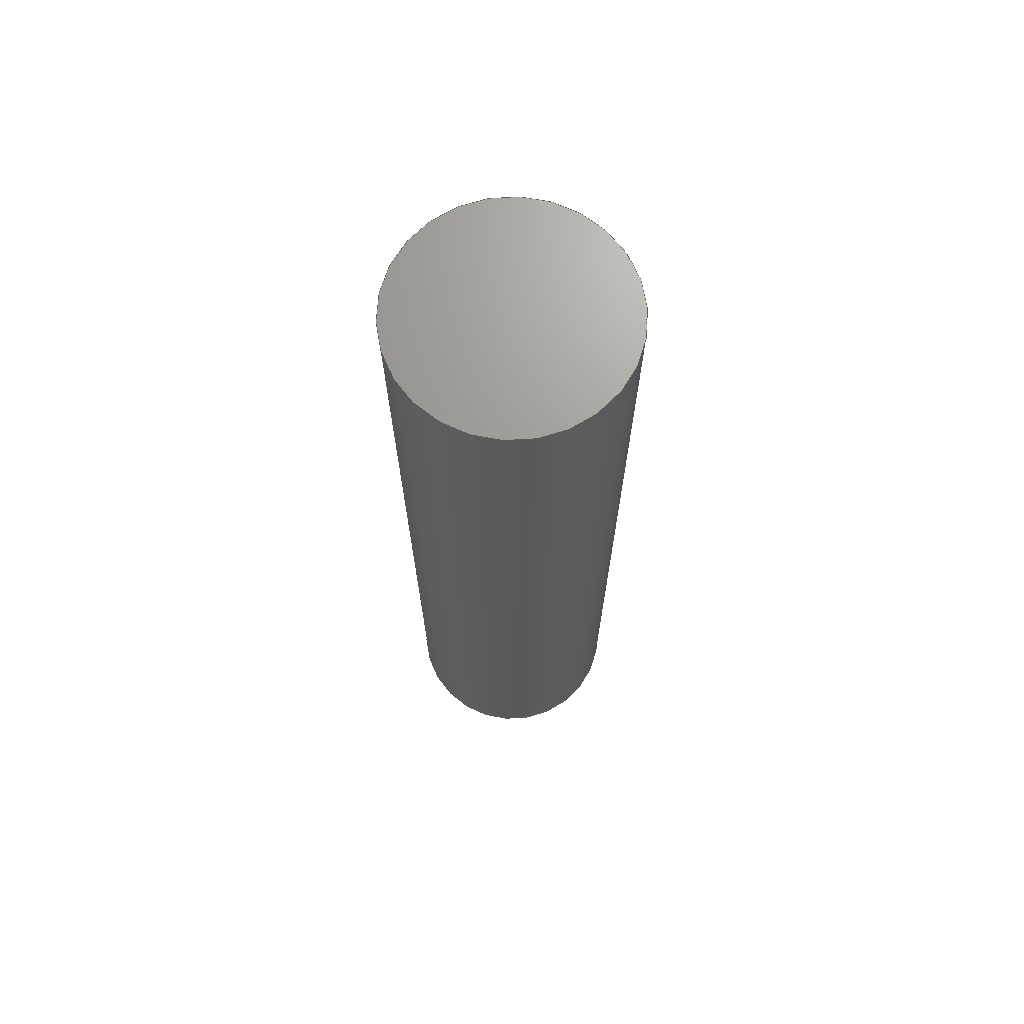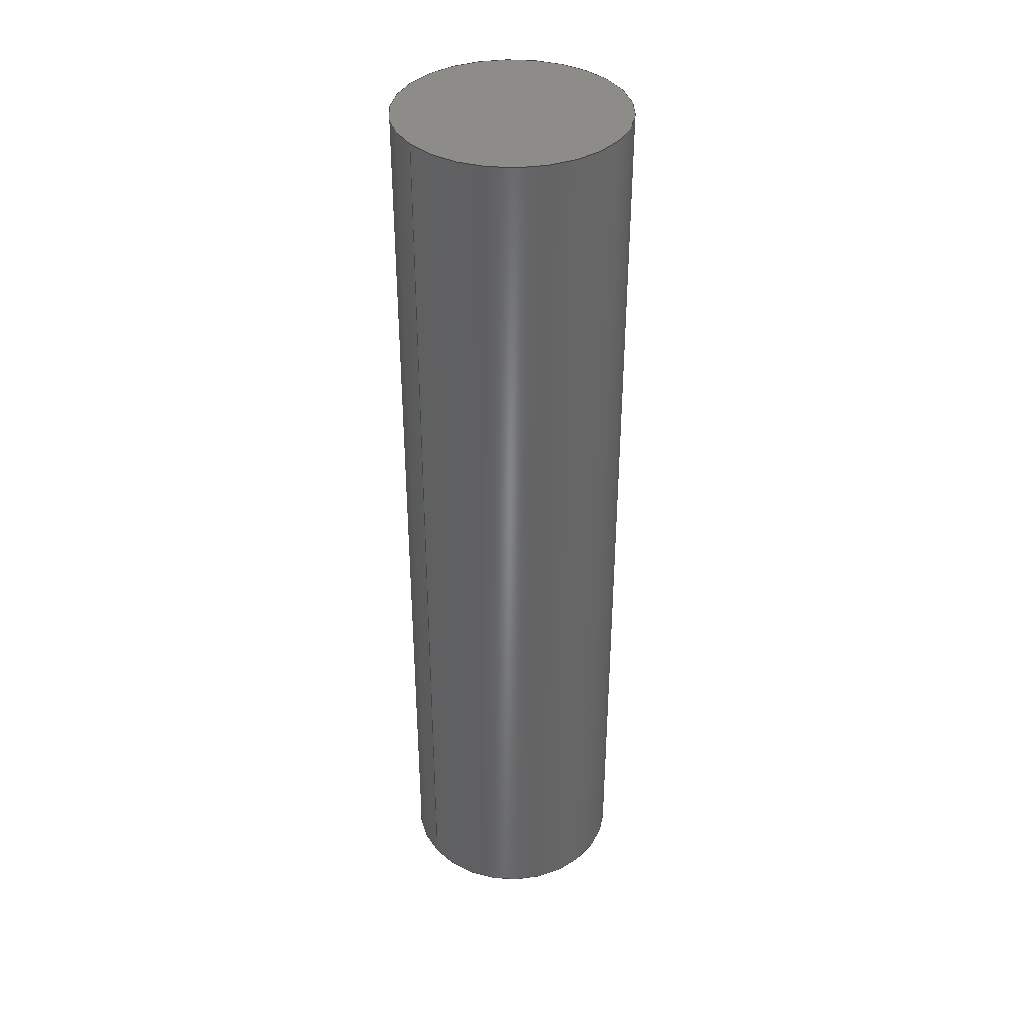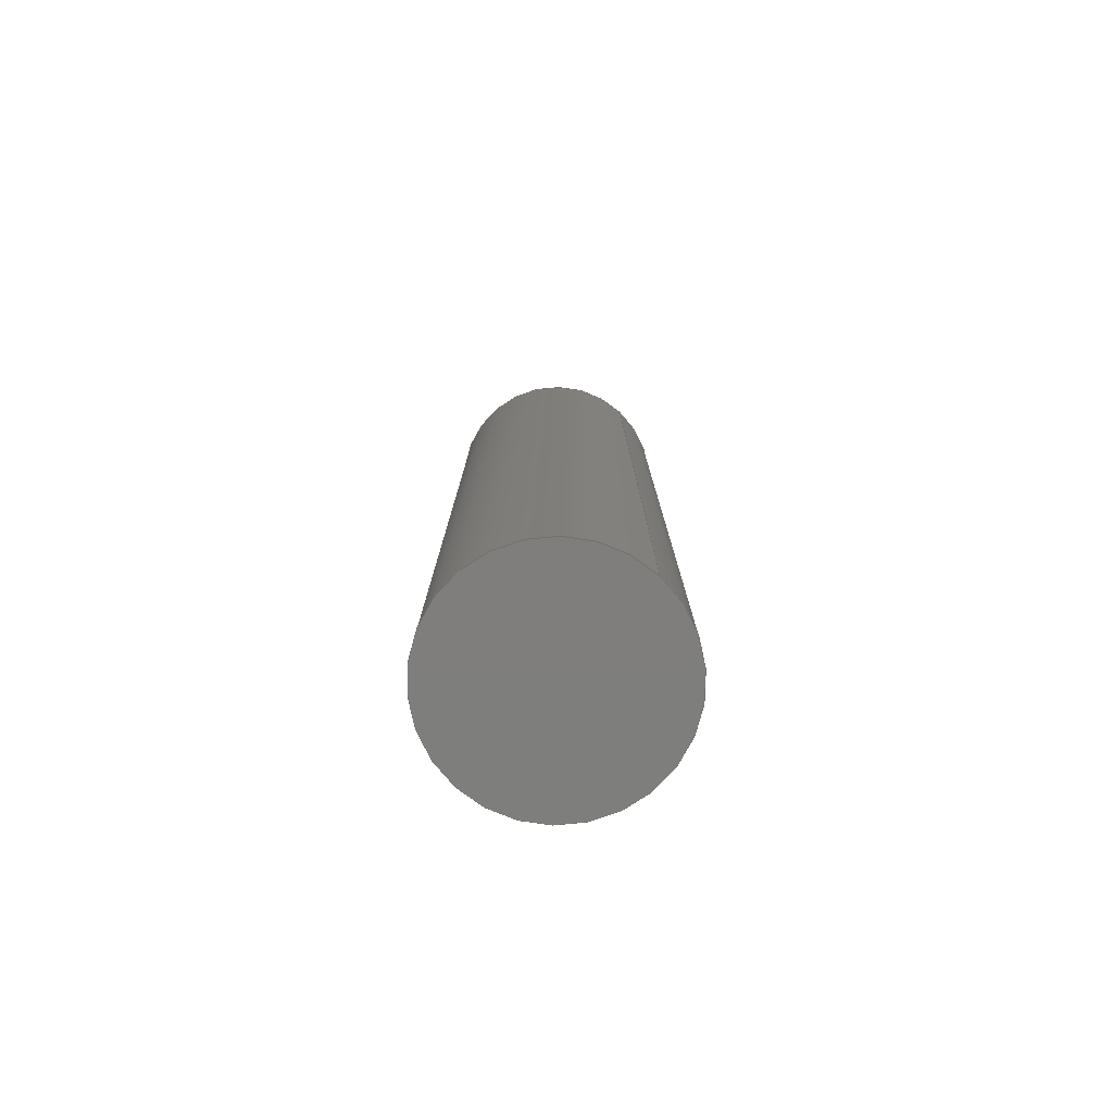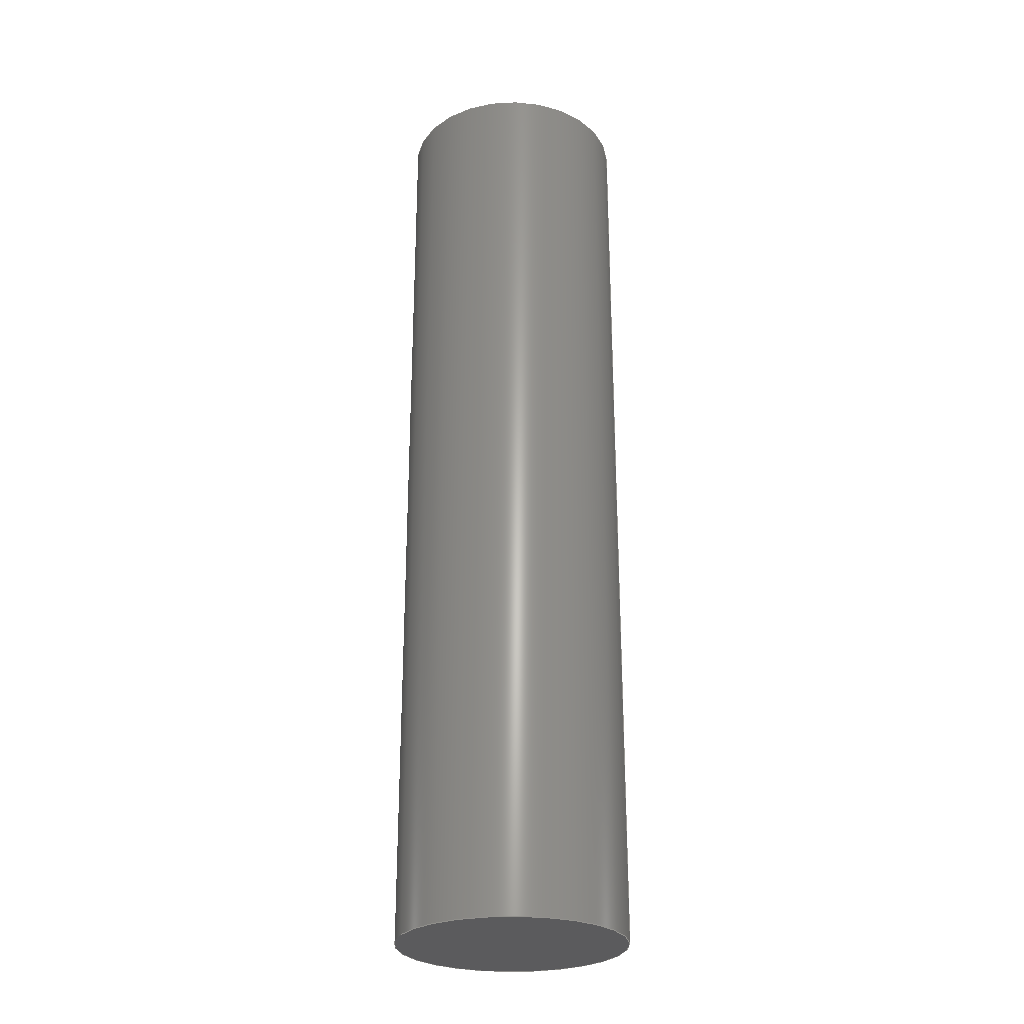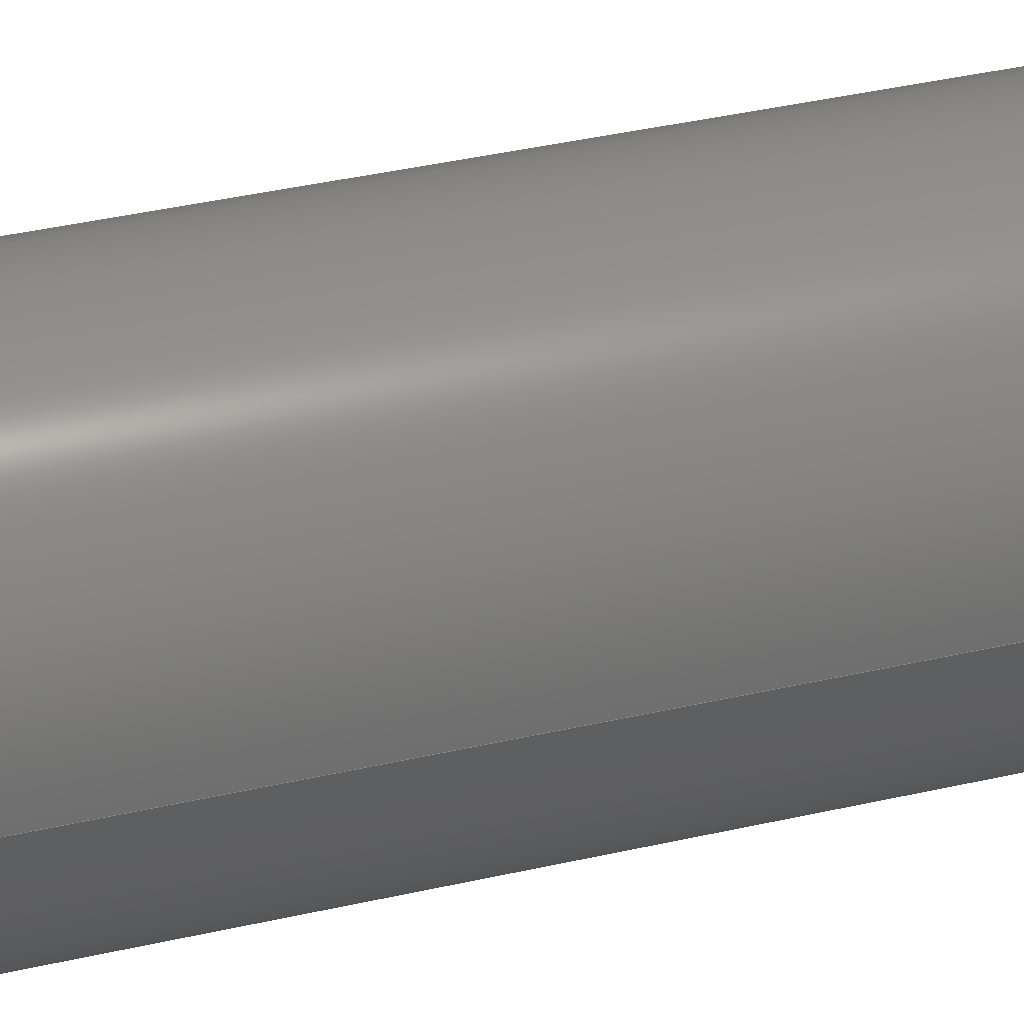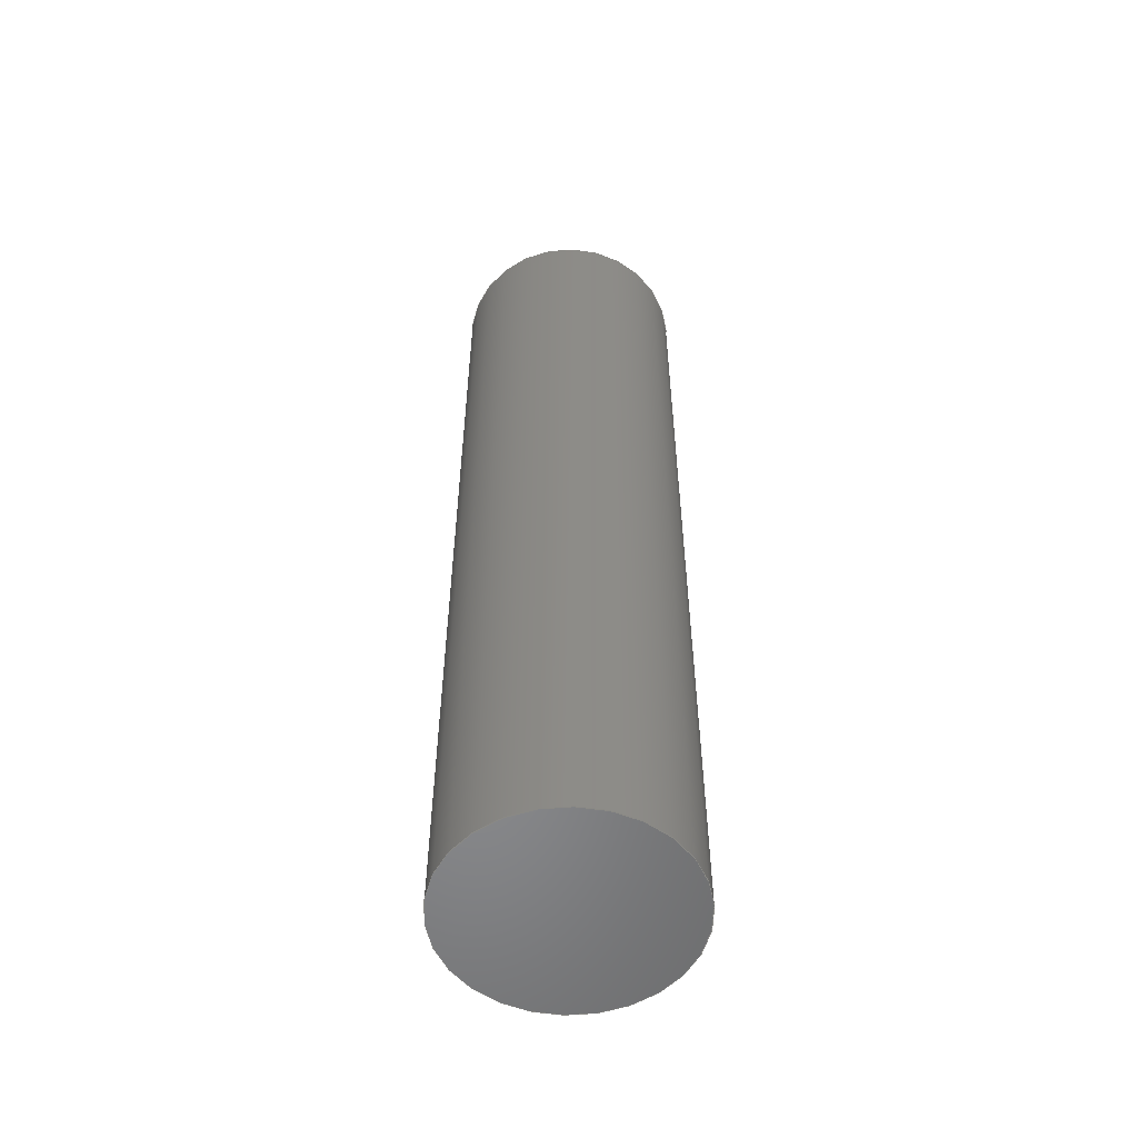
<metadata>
{"format":"step","ext":"step","renderer":"f3d","projection":"perspective","resolution":1024,"background":"white","views":[{"elev":69.5,"azim":-100.2,"up":"+Y"},{"elev":38.0,"azim":143.0,"up":"+Y"},{"elev":-78.2,"azim":47.0,"up":"+Y"},{"elev":-26.9,"azim":4.9,"up":"+Y"},{"elev":35.4,"azim":72.6,"up":"+Z"},{"elev":-54.8,"azim":-36.6,"up":"+Y"}]}
</metadata>
<code>
ISO-10303-21;
DATA;
#1 = APPLICATION_PROTOCOL_DEFINITION('international standard',
  'automotive_design',2000,#2);
#2 = APPLICATION_CONTEXT(
  'core data for automotive mechanical design processes');
#3 = SHAPE_DEFINITION_REPRESENTATION(#4,#10);
#4 = PRODUCT_DEFINITION_SHAPE('','',#5);
#5 = PRODUCT_DEFINITION('design','',#6,#9);
#6 = PRODUCT_DEFINITION_FORMATION('','',#7);
#7 = PRODUCT('Open CASCADE STEP translator 7.7 252',
  'Open CASCADE STEP translator 7.7 252','',(#8));
#8 = PRODUCT_CONTEXT('',#2,'mechanical');
#9 = PRODUCT_DEFINITION_CONTEXT('part definition',#2,'design');
#10 = ADVANCED_BREP_SHAPE_REPRESENTATION('',(#11,#15),#113);
#11 = AXIS2_PLACEMENT_3D('',#12,#13,#14);
#12 = CARTESIAN_POINT('',(0,0,0));
#13 = DIRECTION('',(0,0,1));
#14 = DIRECTION('',(1,0,-0));
#15 = MANIFOLD_SOLID_BREP('',#16);
#16 = CLOSED_SHELL('',(#17,#105,#109));
#17 = ADVANCED_FACE('',(#18),#31,.T.);
#18 = FACE_BOUND('',#19,.T.);
#19 = EDGE_LOOP('',(#20,#54,#77,#104));
#20 = ORIENTED_EDGE('',*,*,#21,.T.);
#21 = EDGE_CURVE('',#22,#22,#24,.T.);
#22 = VERTEX_POINT('',#23);
#23 = CARTESIAN_POINT('',(0.1835,0.75,-6.816e-17));
#24 = SURFACE_CURVE('',#25,(#30,#42),.PCURVE_S1);
#25 = CIRCLE('',#26,0.1816);
#26 = AXIS2_PLACEMENT_3D('',#27,#28,#29);
#27 = CARTESIAN_POINT('',(0.001891,0.75,-5.704e-17));
#28 = DIRECTION('',(6.123e-17,-1,6.123e-17));
#29 = DIRECTION('',(1,6.123e-17,-6.123e-17));
#30 = PCURVE('',#31,#36);
#31 = CYLINDRICAL_SURFACE('',#32,0.1816);
#32 = AXIS2_PLACEMENT_3D('',#33,#34,#35);
#33 = CARTESIAN_POINT('',(0.001891,1.112e-17,
    -1.112e-17));
#34 = DIRECTION('',(6.123e-17,-1,6.123e-17));
#35 = DIRECTION('',(1,6.123e-17,-6.123e-17));
#36 = DEFINITIONAL_REPRESENTATION('',(#37),#41);
#37 = LINE('',#38,#39);
#38 = CARTESIAN_POINT('',(0,-0.75));
#39 = VECTOR('',#40,1);
#40 = DIRECTION('',(1,0));
#41 = ( GEOMETRIC_REPRESENTATION_CONTEXT(2) 
PARAMETRIC_REPRESENTATION_CONTEXT() REPRESENTATION_CONTEXT('2D SPACE',''
  ) );
#42 = PCURVE('',#43,#48);
#43 = PLANE('',#44);
#44 = AXIS2_PLACEMENT_3D('',#45,#46,#47);
#45 = CARTESIAN_POINT('',(0.001891,0.75,-5.704e-17));
#46 = DIRECTION('',(-0,-1,-0));
#47 = DIRECTION('',(0,0,-1));
#48 = DEFINITIONAL_REPRESENTATION('',(#49),#53);
#49 = CIRCLE('',#50,0.1816);
#50 = AXIS2_PLACEMENT_2D('',#51,#52);
#51 = CARTESIAN_POINT('',(-3.081e-33,6.722e-18));
#52 = DIRECTION('',(6.123e-17,1));
#53 = ( GEOMETRIC_REPRESENTATION_CONTEXT(2) 
PARAMETRIC_REPRESENTATION_CONTEXT() REPRESENTATION_CONTEXT('2D SPACE',''
  ) );
#54 = ORIENTED_EDGE('',*,*,#55,.T.);
#55 = EDGE_CURVE('',#22,#56,#58,.T.);
#56 = VERTEX_POINT('',#57);
#57 = CARTESIAN_POINT('',(0.1835,-0.75,2.369e-17));
#58 = SEAM_CURVE('',#59,(#63,#70),.PCURVE_S1);
#59 = LINE('',#60,#61);
#60 = CARTESIAN_POINT('',(0.1835,0.75,-6.816e-17));
#61 = VECTOR('',#62,1);
#62 = DIRECTION('',(7.401e-17,-1,6.123e-17));
#63 = PCURVE('',#31,#64);
#64 = DEFINITIONAL_REPRESENTATION('',(#65),#69);
#65 = LINE('',#66,#67);
#66 = CARTESIAN_POINT('',(6.283,-0.75));
#67 = VECTOR('',#68,1);
#68 = DIRECTION('',(-0,1));
#69 = ( GEOMETRIC_REPRESENTATION_CONTEXT(2) 
PARAMETRIC_REPRESENTATION_CONTEXT() REPRESENTATION_CONTEXT('2D SPACE',''
  ) );
#70 = PCURVE('',#31,#71);
#71 = DEFINITIONAL_REPRESENTATION('',(#72),#76);
#72 = LINE('',#73,#74);
#73 = CARTESIAN_POINT('',(0,-0.75));
#74 = VECTOR('',#75,1);
#75 = DIRECTION('',(-0,1));
#76 = ( GEOMETRIC_REPRESENTATION_CONTEXT(2) 
PARAMETRIC_REPRESENTATION_CONTEXT() REPRESENTATION_CONTEXT('2D SPACE',''
  ) );
#77 = ORIENTED_EDGE('',*,*,#78,.F.);
#78 = EDGE_CURVE('',#56,#56,#79,.T.);
#79 = SURFACE_CURVE('',#80,(#85,#92),.PCURVE_S1);
#80 = CIRCLE('',#81,0.1816);
#81 = AXIS2_PLACEMENT_3D('',#82,#83,#84);
#82 = CARTESIAN_POINT('',(0.001891,-0.75,3.481e-17));
#83 = DIRECTION('',(6.123e-17,-1,6.123e-17));
#84 = DIRECTION('',(1,6.123e-17,-6.123e-17));
#85 = PCURVE('',#31,#86);
#86 = DEFINITIONAL_REPRESENTATION('',(#87),#91);
#87 = LINE('',#88,#89);
#88 = CARTESIAN_POINT('',(-0,0.75));
#89 = VECTOR('',#90,1);
#90 = DIRECTION('',(1,-0));
#91 = ( GEOMETRIC_REPRESENTATION_CONTEXT(2) 
PARAMETRIC_REPRESENTATION_CONTEXT() REPRESENTATION_CONTEXT('2D SPACE',''
  ) );
#92 = PCURVE('',#93,#98);
#93 = PLANE('',#94);
#94 = AXIS2_PLACEMENT_3D('',#95,#96,#97);
#95 = CARTESIAN_POINT('',(0.001891,-0.75,3.481e-17));
#96 = DIRECTION('',(-0,-1,-0));
#97 = DIRECTION('',(0,0,-1));
#98 = DEFINITIONAL_REPRESENTATION('',(#99),#103);
#99 = CIRCLE('',#100,0.1816);
#100 = AXIS2_PLACEMENT_2D('',#101,#102);
#101 = CARTESIAN_POINT('',(-3.081e-33,6.722e-18));
#102 = DIRECTION('',(6.123e-17,1));
#103 = ( GEOMETRIC_REPRESENTATION_CONTEXT(2) 
PARAMETRIC_REPRESENTATION_CONTEXT() REPRESENTATION_CONTEXT('2D SPACE',''
  ) );
#104 = ORIENTED_EDGE('',*,*,#55,.F.);
#105 = ADVANCED_FACE('',(#106),#43,.F.);
#106 = FACE_BOUND('',#107,.F.);
#107 = EDGE_LOOP('',(#108));
#108 = ORIENTED_EDGE('',*,*,#21,.T.);
#109 = ADVANCED_FACE('',(#110),#93,.T.);
#110 = FACE_BOUND('',#111,.T.);
#111 = EDGE_LOOP('',(#112));
#112 = ORIENTED_EDGE('',*,*,#78,.T.);
#113 = ( GEOMETRIC_REPRESENTATION_CONTEXT(3) 
GLOBAL_UNCERTAINTY_ASSIGNED_CONTEXT((#117)) GLOBAL_UNIT_ASSIGNED_CONTEXT
((#114,#115,#116)) REPRESENTATION_CONTEXT('Context #1',
  '3D Context with UNIT and UNCERTAINTY') );
#114 = ( LENGTH_UNIT() NAMED_UNIT(*) SI_UNIT(.MILLI.,.METRE.) );
#115 = ( NAMED_UNIT(*) PLANE_ANGLE_UNIT() SI_UNIT($,.RADIAN.) );
#116 = ( NAMED_UNIT(*) SI_UNIT($,.STERADIAN.) SOLID_ANGLE_UNIT() );
#117 = UNCERTAINTY_MEASURE_WITH_UNIT(LENGTH_MEASURE(1e-07),#114,
  'distance_accuracy_value','confusion accuracy');
#118 = PRODUCT_RELATED_PRODUCT_CATEGORY('part',$,(#7));
ENDSEC;
END-ISO-10303-21;

</code>
